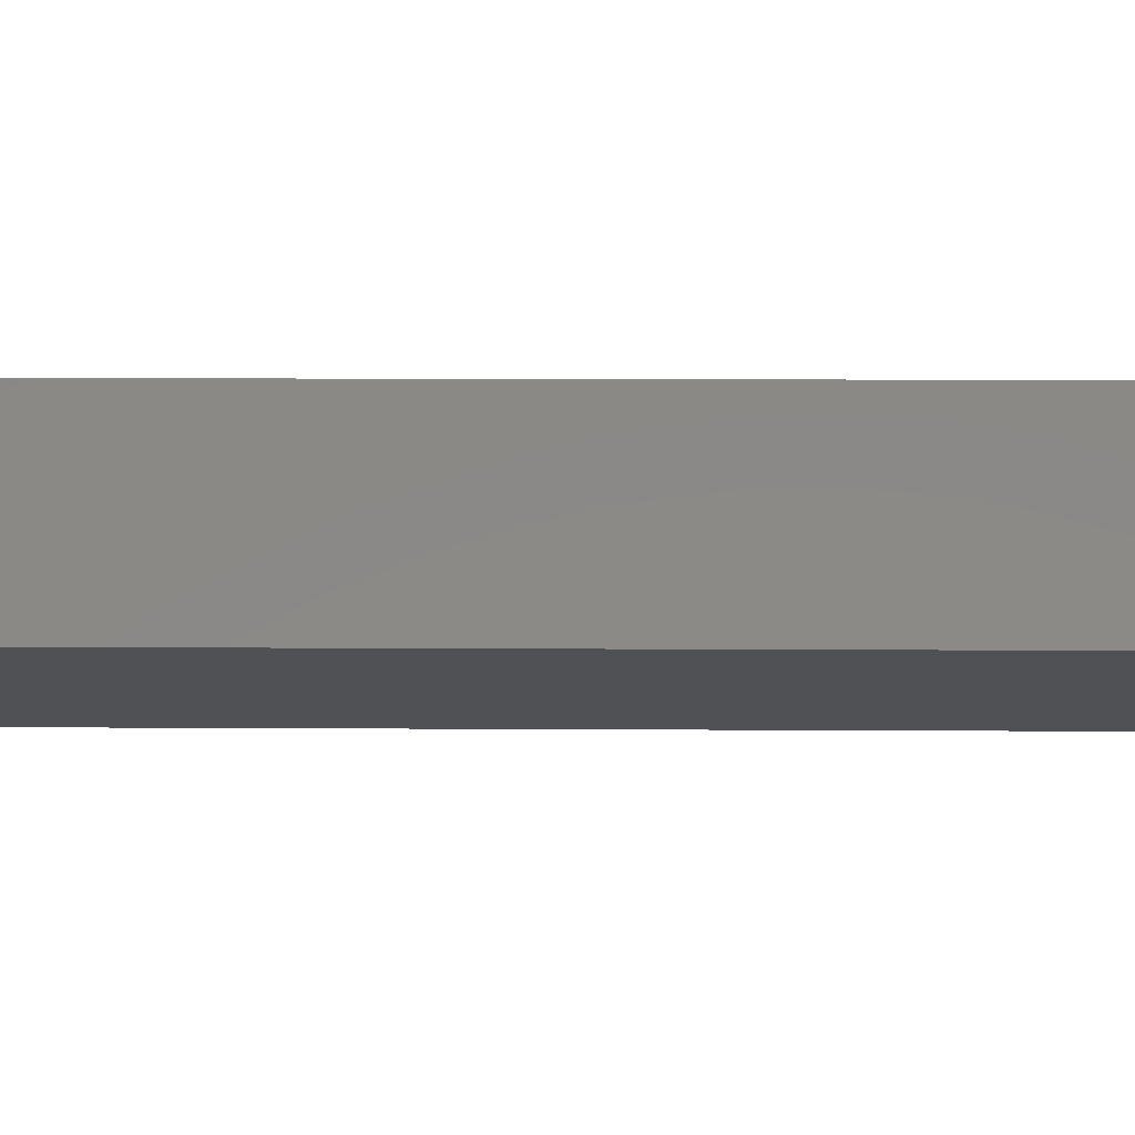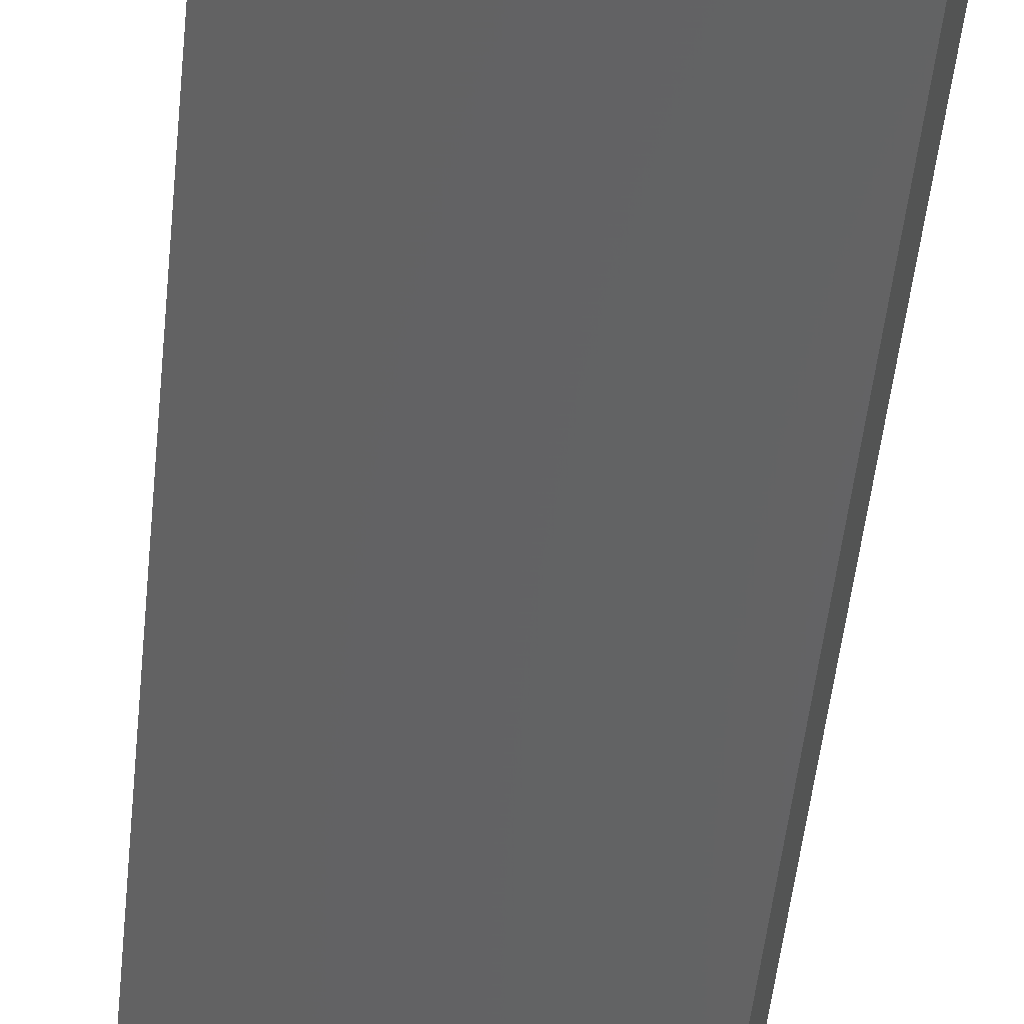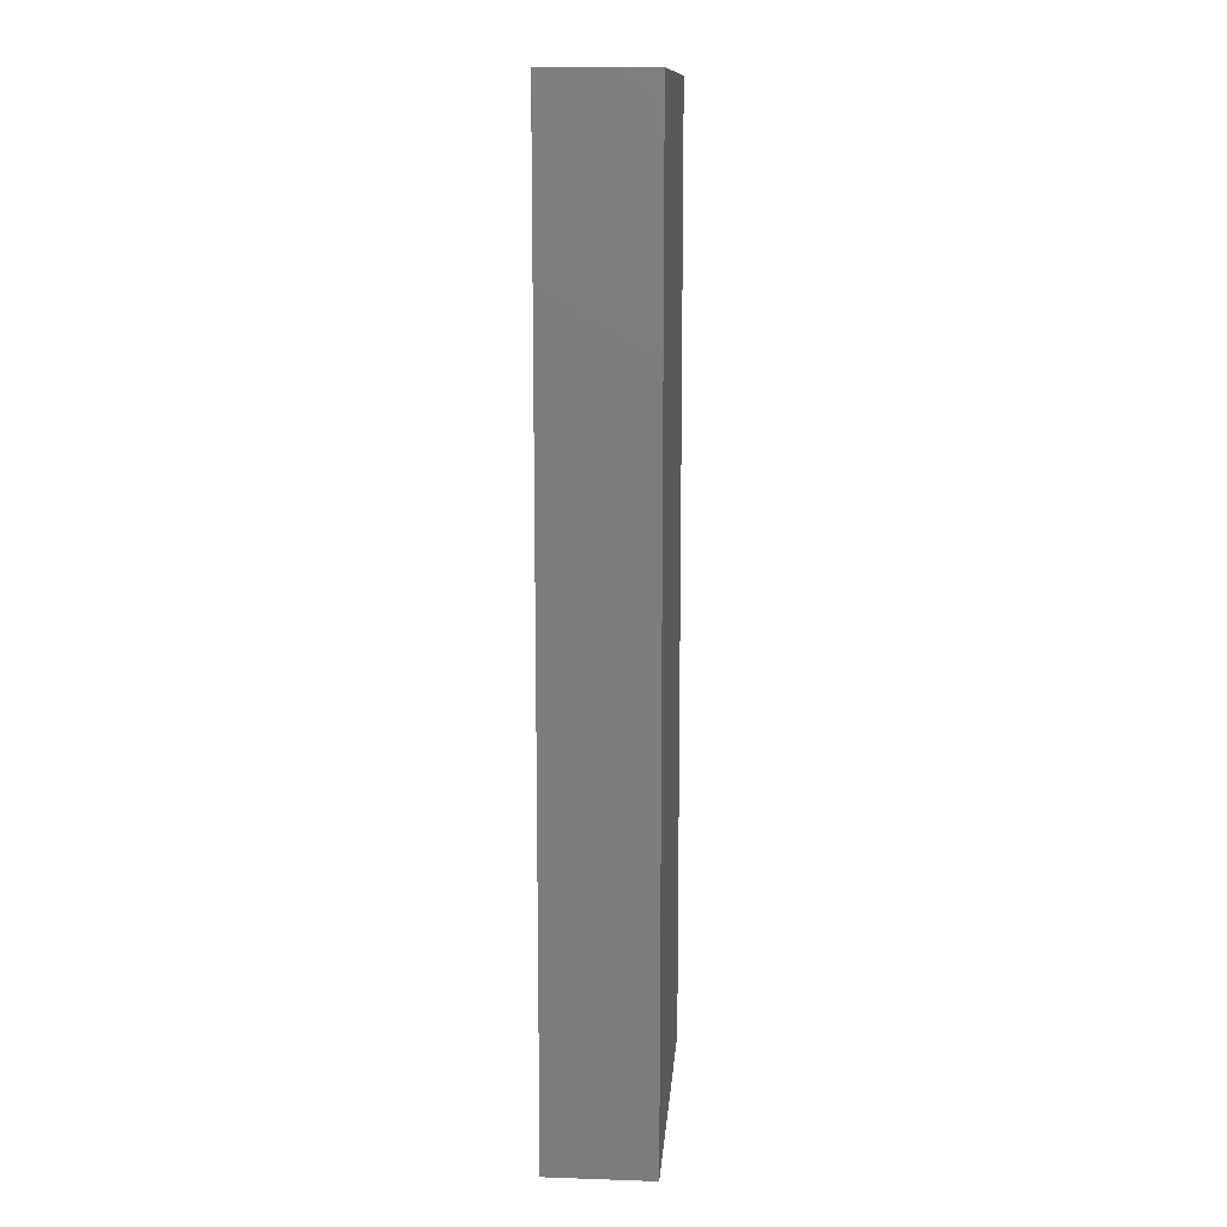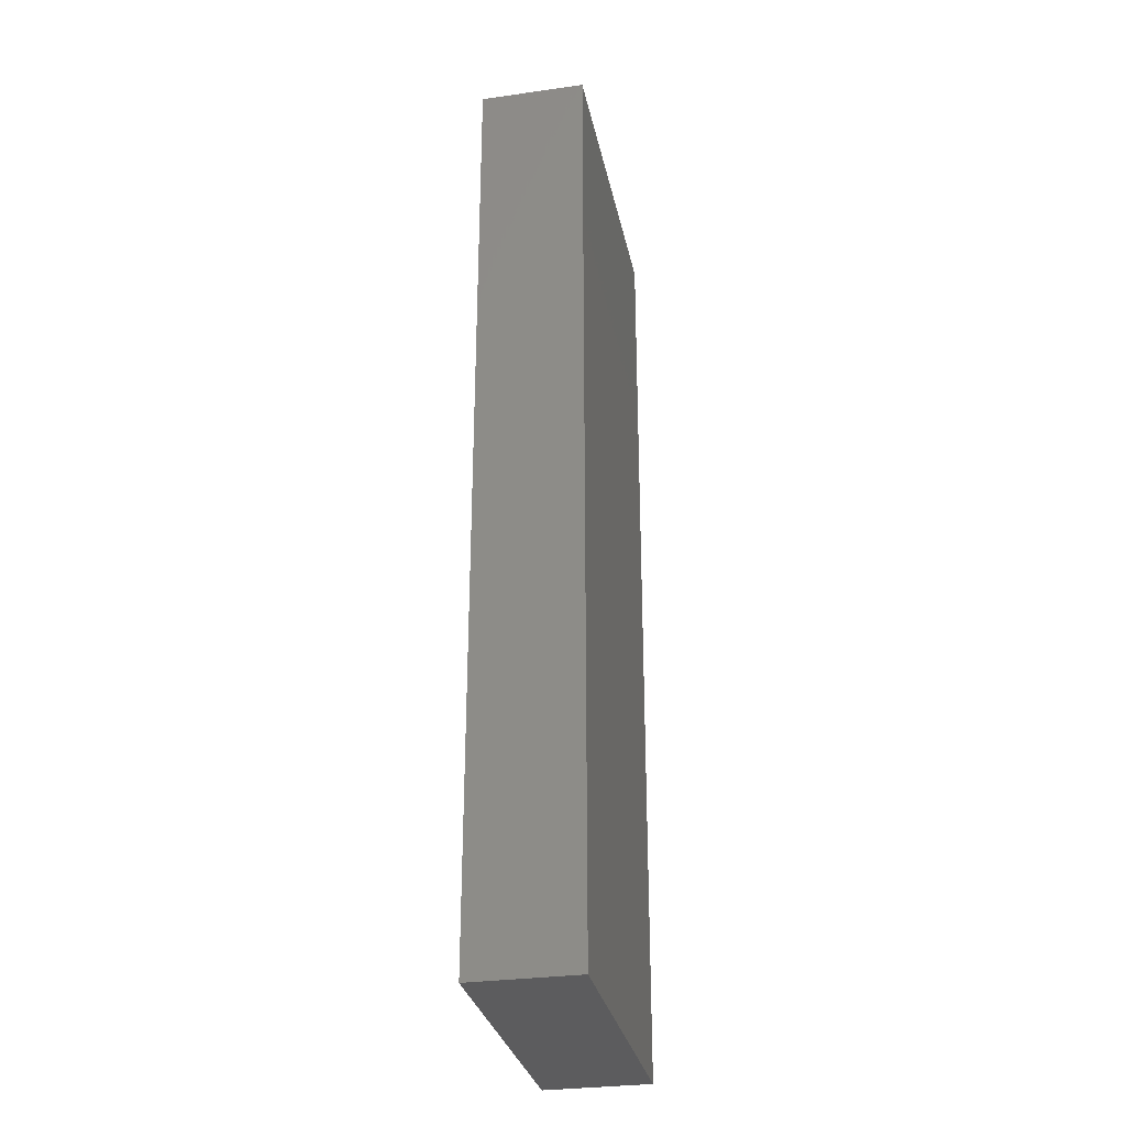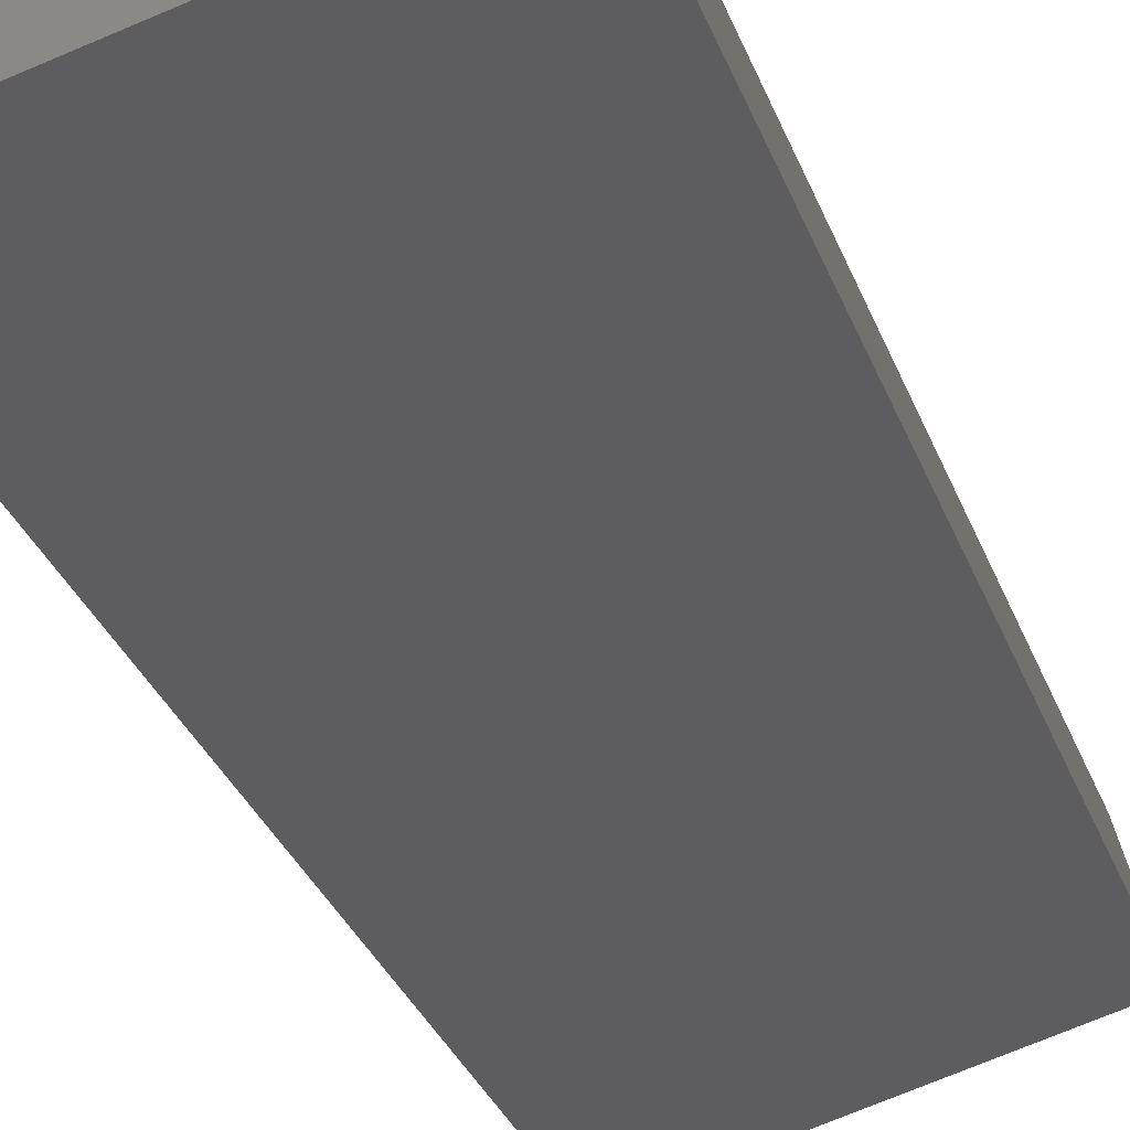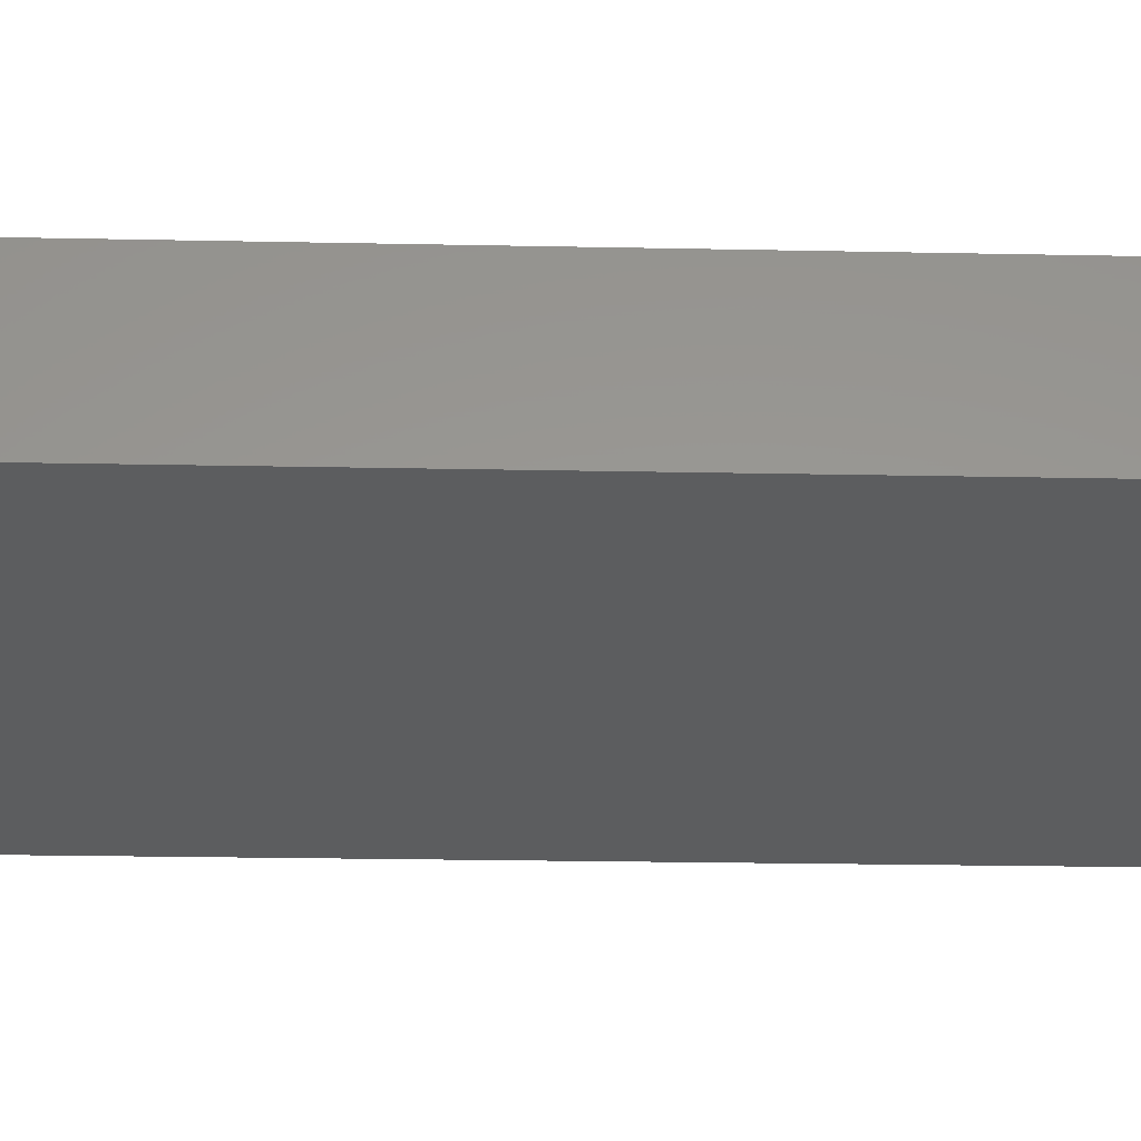
<metadata>
{"format":"stl","ext":"stl","renderer":"f3d","projection":"perspective","resolution":1024,"background":"white","views":[{"elev":7.4,"azim":-88.7,"up":"+Z"},{"elev":-52.5,"azim":-6.0,"up":"+Z"},{"elev":12.6,"azim":-70.5,"up":"+Y"},{"elev":-30.3,"azim":116.6,"up":"+Y"},{"elev":-30.1,"azim":-162.4,"up":"+Z"},{"elev":-16.7,"azim":-92.7,"up":"+Z"}]}
</metadata>
<code>
# stl→obj: 8 verts, 12 faces
v -0.1319 0 0.08712
v 0.1578 0 0.009473
v -0.1319 0.9 0.08712
v 0.1578 0.9 0.009473
v -0.1578 0 -0.009473
v -0.1578 0.9 -0.009473
v 0.1319 0 -0.08712
v 0.1319 0.9 -0.08712
f 1 2 3
f 3 2 4
f 5 1 6
f 6 1 3
f 7 5 8
f 8 5 6
f 2 7 4
f 4 7 8
f 7 2 5
f 5 2 1
f 8 6 4
f 4 6 3

</code>
